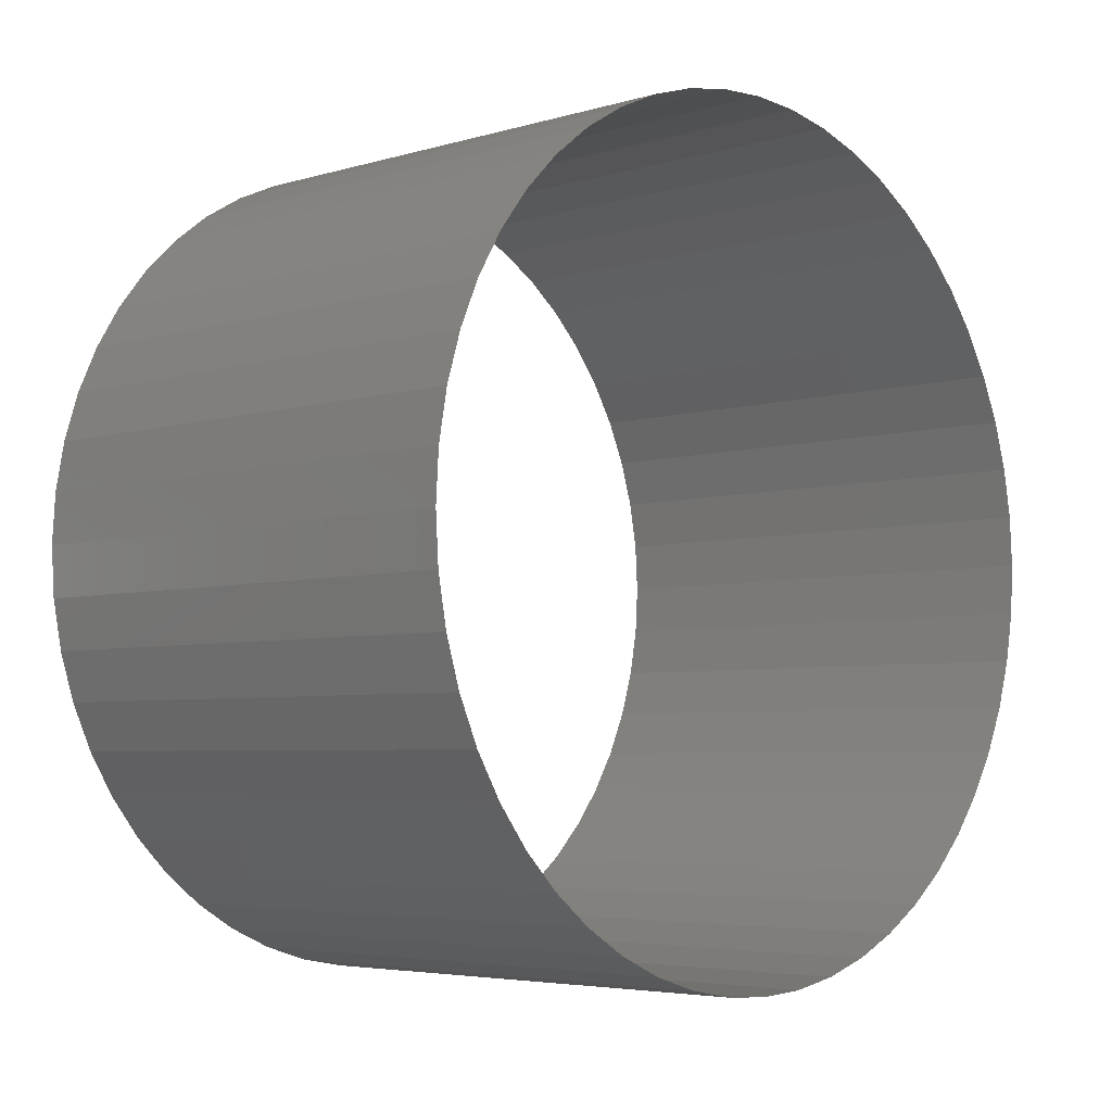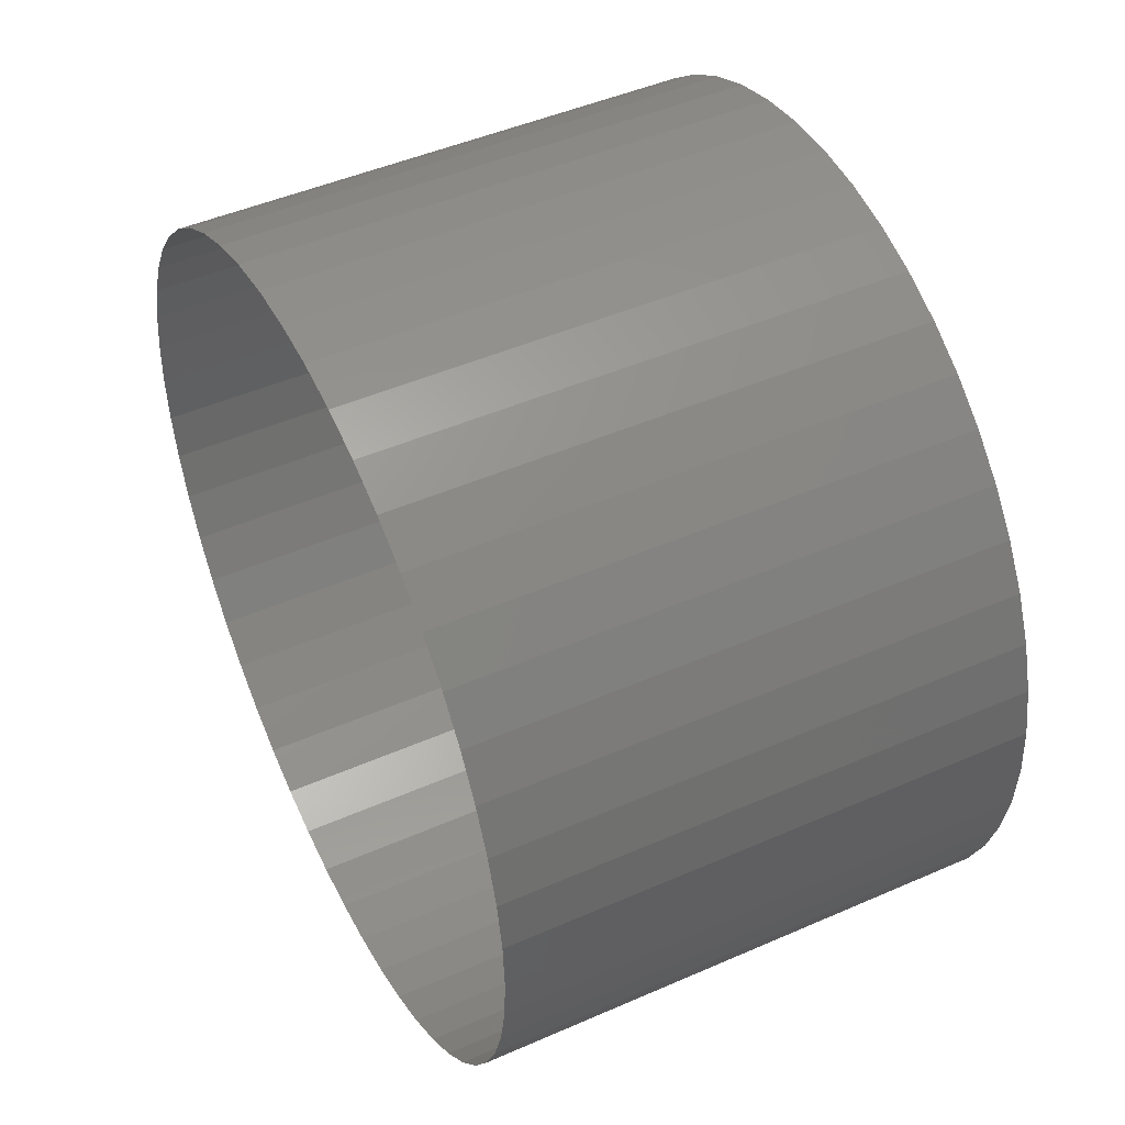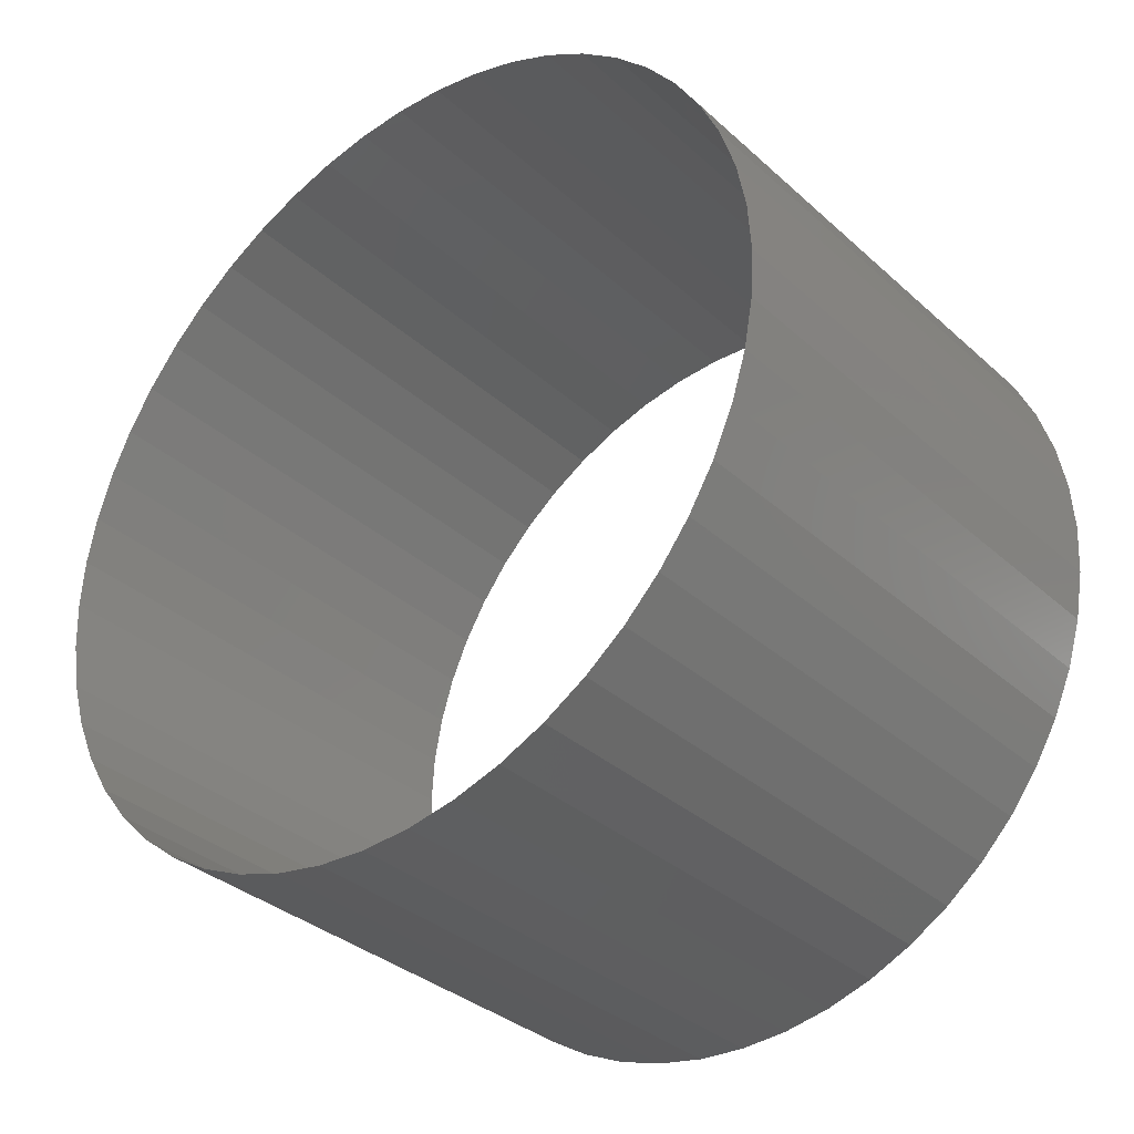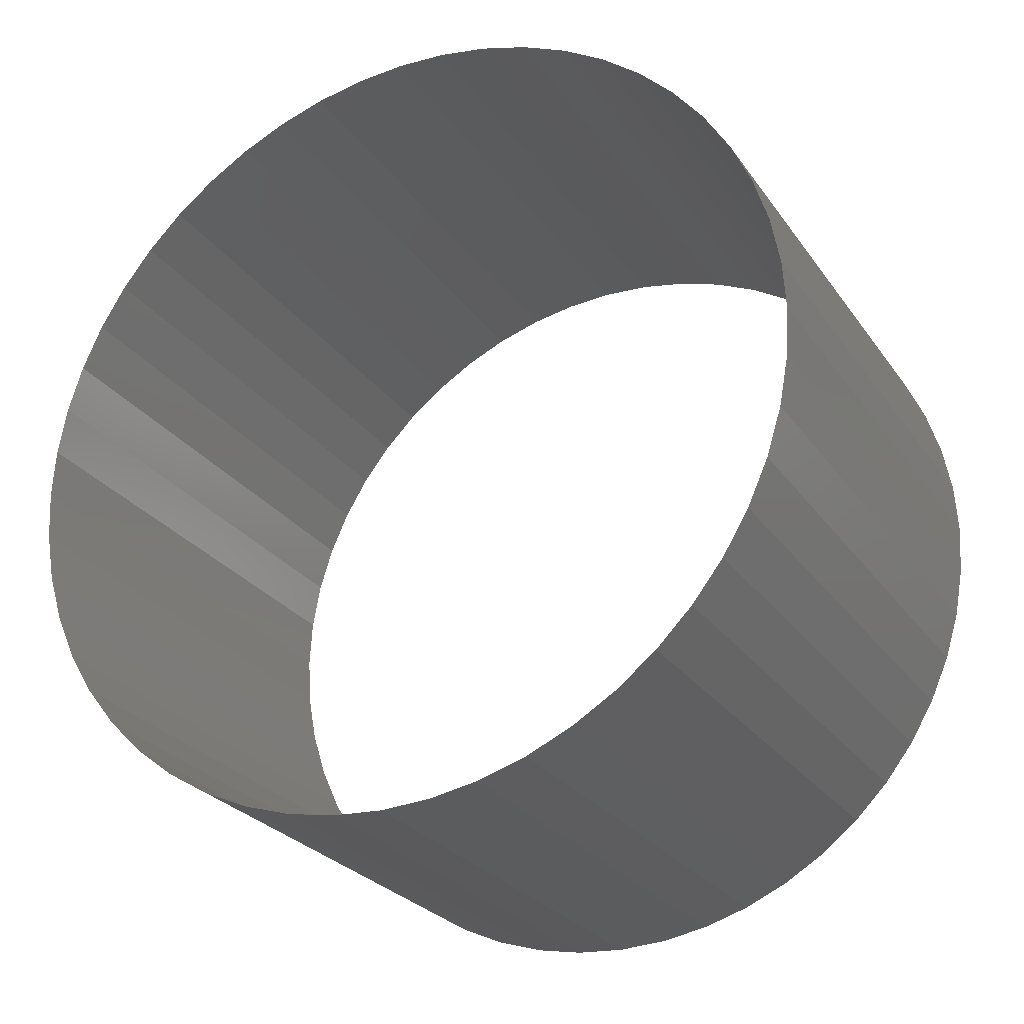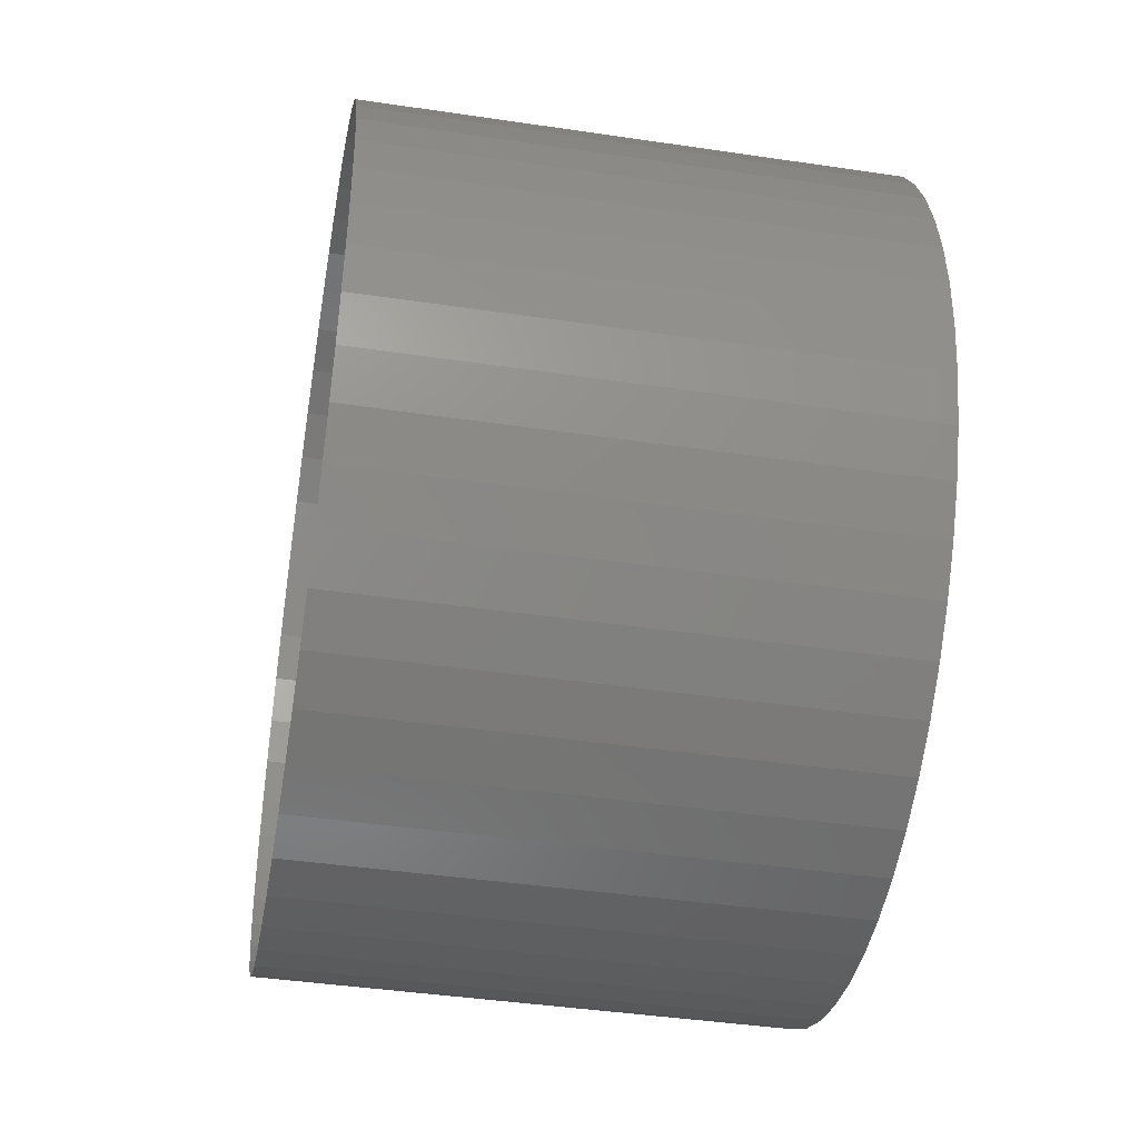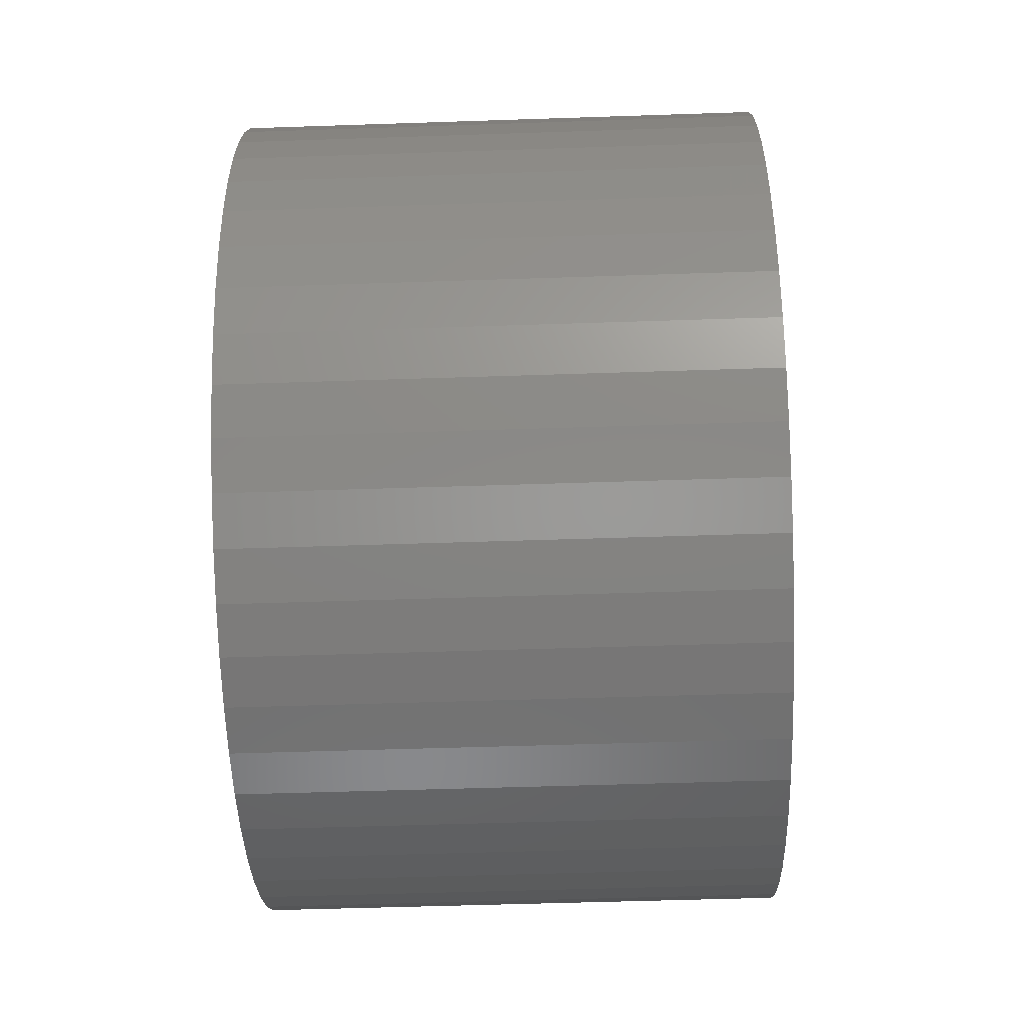
<metadata>
{"format":"stl","ext":"stl","renderer":"f3d","projection":"perspective","resolution":1024,"background":"white","views":[{"elev":-4.7,"azim":-136.7,"up":"+Y"},{"elev":47.3,"azim":153.7,"up":"+Y"},{"elev":-34.2,"azim":129.9,"up":"+Z"},{"elev":-26.3,"azim":-62.8,"up":"+Y"},{"elev":-42.6,"azim":170.0,"up":"+Y"},{"elev":-51.8,"azim":2.1,"up":"+Y"}]}
</metadata>
<code>
# stl→obj: 104 verts, 104 faces
v -1667 -7.005 -58.96
v -1672 -7.005 -58.96
v -1672 -7.446 -58.76
v -1667 -7.446 -58.76
v -1672 -7.859 -58.51
v -1667 -7.859 -58.51
v -1672 -8.239 -58.21
v -1667 -8.239 -58.21
v -1672 -8.581 -57.87
v -1667 -8.581 -57.87
v -1672 -8.879 -57.49
v -1667 -8.879 -57.49
v -1672 -9.129 -57.08
v -1667 -9.129 -57.08
v -1672 -9.327 -56.64
v -1667 -9.327 -56.64
v -1672 -9.47 -56.17
v -1667 -9.47 -56.17
v -1672 -9.557 -55.7
v -1667 -9.557 -55.7
v -1672 -9.586 -55.22
v -1667 -9.586 -55.22
v -1672 -9.557 -54.74
v -1667 -9.557 -54.74
v -1672 -9.47 -54.26
v -1667 -9.47 -54.26
v -1672 -9.326 -53.8
v -1667 -9.326 -53.8
v -1672 -9.128 -53.36
v -1667 -9.128 -53.36
v -1667 -8.878 -52.95
v -1672 -8.878 -52.95
v -1667 -8.58 -52.57
v -1672 -8.58 -52.57
v -1667 -8.239 -52.22
v -1672 -8.239 -52.22
v -1667 -7.858 -51.93
v -1672 -7.858 -51.93
v -1667 -7.445 -51.68
v -1672 -7.445 -51.68
v -1667 -7.004 -51.48
v -1672 -7.004 -51.48
v -1667 -6.543 -51.33
v -1672 -6.543 -51.33
v -1667 -6.068 -51.25
v -1672 -6.068 -51.25
v -1667 -5.586 -51.22
v -1672 -5.586 -51.22
v -1672 -5.104 -51.25
v -1667 -5.104 -51.25
v -1672 -4.629 -51.33
v -1667 -4.629 -51.33
v -1672 -4.168 -51.48
v -1667 -4.168 -51.48
v -1672 -3.727 -51.68
v -1667 -3.727 -51.68
v -1672 -3.314 -51.93
v -1667 -3.314 -51.93
v -1672 -2.934 -52.22
v -1667 -2.934 -52.22
v -1672 -2.592 -52.57
v -1667 -2.592 -52.57
v -1672 -2.294 -52.95
v -1667 -2.294 -52.95
v -1672 -2.044 -53.36
v -1667 -2.044 -53.36
v -1672 -1.846 -53.8
v -1667 -1.846 -53.8
v -1672 -1.703 -54.26
v -1667 -1.703 -54.26
v -1672 -1.616 -54.74
v -1667 -1.616 -54.74
v -1672 -1.586 -55.22
v -1667 -1.586 -55.22
v -1672 -1.616 -55.7
v -1667 -1.616 -55.7
v -1672 -1.703 -56.18
v -1667 -1.703 -56.18
v -1672 -1.847 -56.64
v -1667 -1.847 -56.64
v -1672 -2.045 -57.08
v -1667 -2.045 -57.08
v -1672 -2.295 -57.49
v -1667 -2.295 -57.49
v -1672 -2.593 -57.87
v -1667 -2.593 -57.87
v -1672 -2.934 -58.21
v -1667 -2.934 -58.21
v -1672 -3.315 -58.51
v -1667 -3.315 -58.51
v -1672 -3.728 -58.76
v -1667 -3.728 -58.76
v -1672 -4.169 -58.96
v -1667 -4.169 -58.96
v -1672 -4.63 -59.1
v -1667 -4.63 -59.1
v -1667 -5.105 -59.19
v -1672 -5.105 -59.19
v -1667 -5.587 -59.22
v -1672 -5.587 -59.22
v -1667 -6.069 -59.19
v -1672 -6.069 -59.19
v -1667 -6.544 -59.1
v -1672 -6.544 -59.1
f 1 2 3
f 4 1 3
f 4 3 5
f 6 4 5
f 6 5 7
f 8 6 7
f 8 7 9
f 10 8 9
f 10 9 11
f 12 10 11
f 12 11 13
f 14 12 13
f 14 13 15
f 16 14 15
f 16 15 17
f 18 16 17
f 18 17 19
f 20 18 19
f 20 19 21
f 22 20 21
f 22 21 23
f 24 22 23
f 24 23 25
f 26 24 25
f 26 25 27
f 28 26 27
f 28 27 29
f 30 28 29
f 31 30 32
f 30 29 32
f 33 31 34
f 31 32 34
f 35 33 36
f 33 34 36
f 37 35 38
f 35 36 38
f 39 37 40
f 37 38 40
f 41 39 42
f 39 40 42
f 43 41 44
f 41 42 44
f 45 43 46
f 43 44 46
f 47 45 48
f 45 46 48
f 47 48 49
f 50 47 49
f 50 49 51
f 52 50 51
f 52 51 53
f 54 52 53
f 54 53 55
f 56 54 55
f 56 55 57
f 58 56 57
f 58 57 59
f 60 58 59
f 60 59 61
f 62 60 61
f 62 61 63
f 64 62 63
f 64 63 65
f 66 64 65
f 66 65 67
f 68 66 67
f 68 67 69
f 70 68 69
f 70 69 71
f 72 70 71
f 72 71 73
f 74 72 73
f 74 73 75
f 76 74 75
f 76 75 77
f 78 76 77
f 78 77 79
f 80 78 79
f 80 79 81
f 82 80 81
f 82 81 83
f 84 82 83
f 84 83 85
f 86 84 85
f 86 85 87
f 88 86 87
f 88 87 89
f 90 88 89
f 90 89 91
f 92 90 91
f 92 91 93
f 94 92 93
f 94 93 95
f 96 94 95
f 97 96 98
f 96 95 98
f 99 97 100
f 97 98 100
f 101 99 102
f 99 100 102
f 103 101 104
f 101 102 104
f 1 103 2
f 103 104 2

</code>
